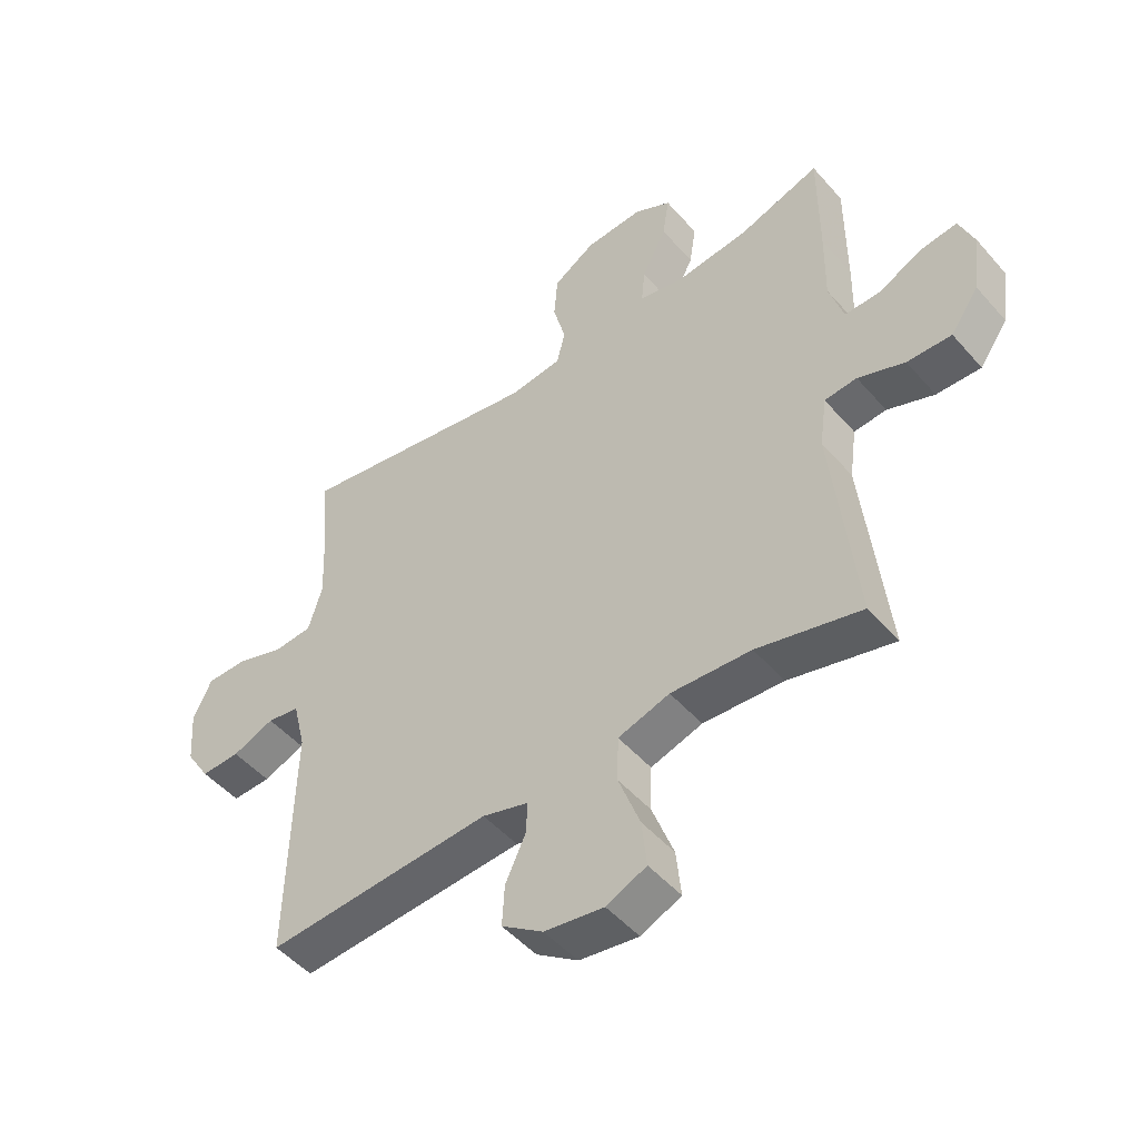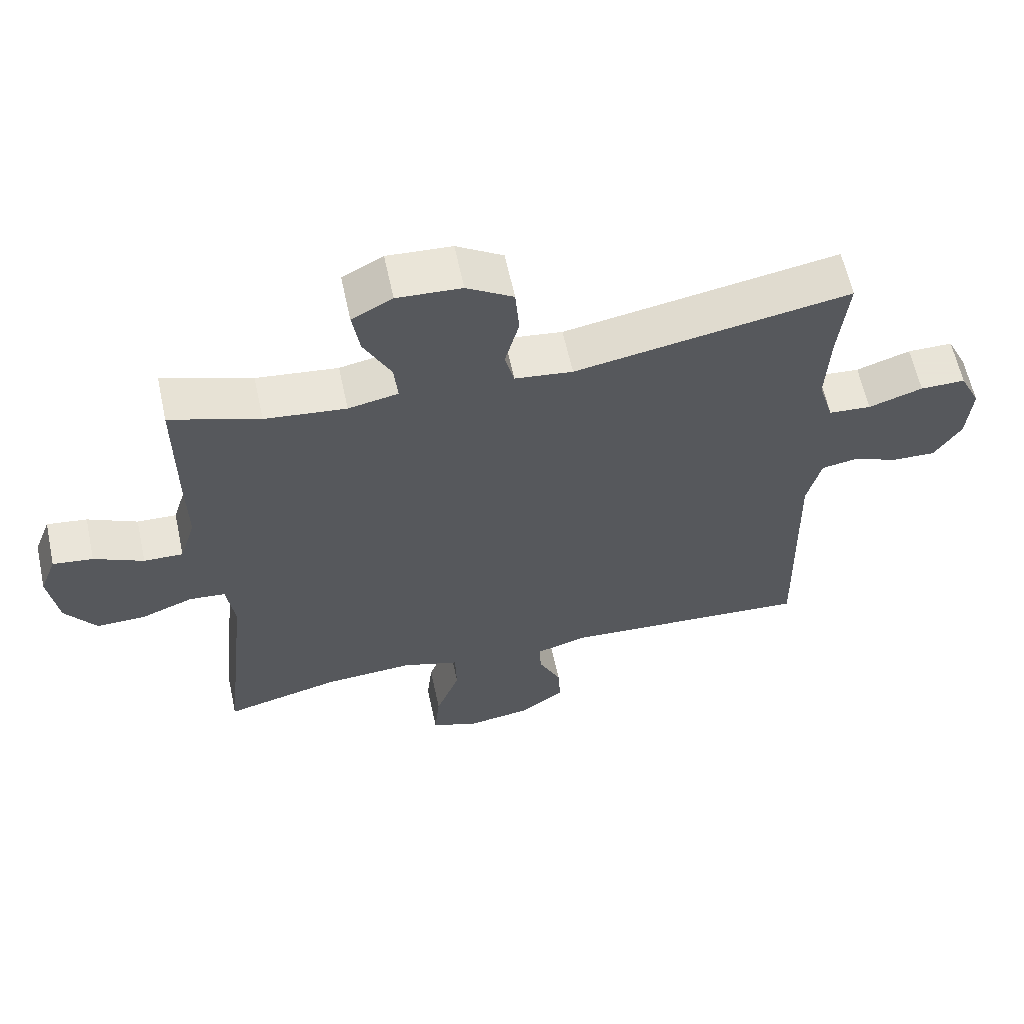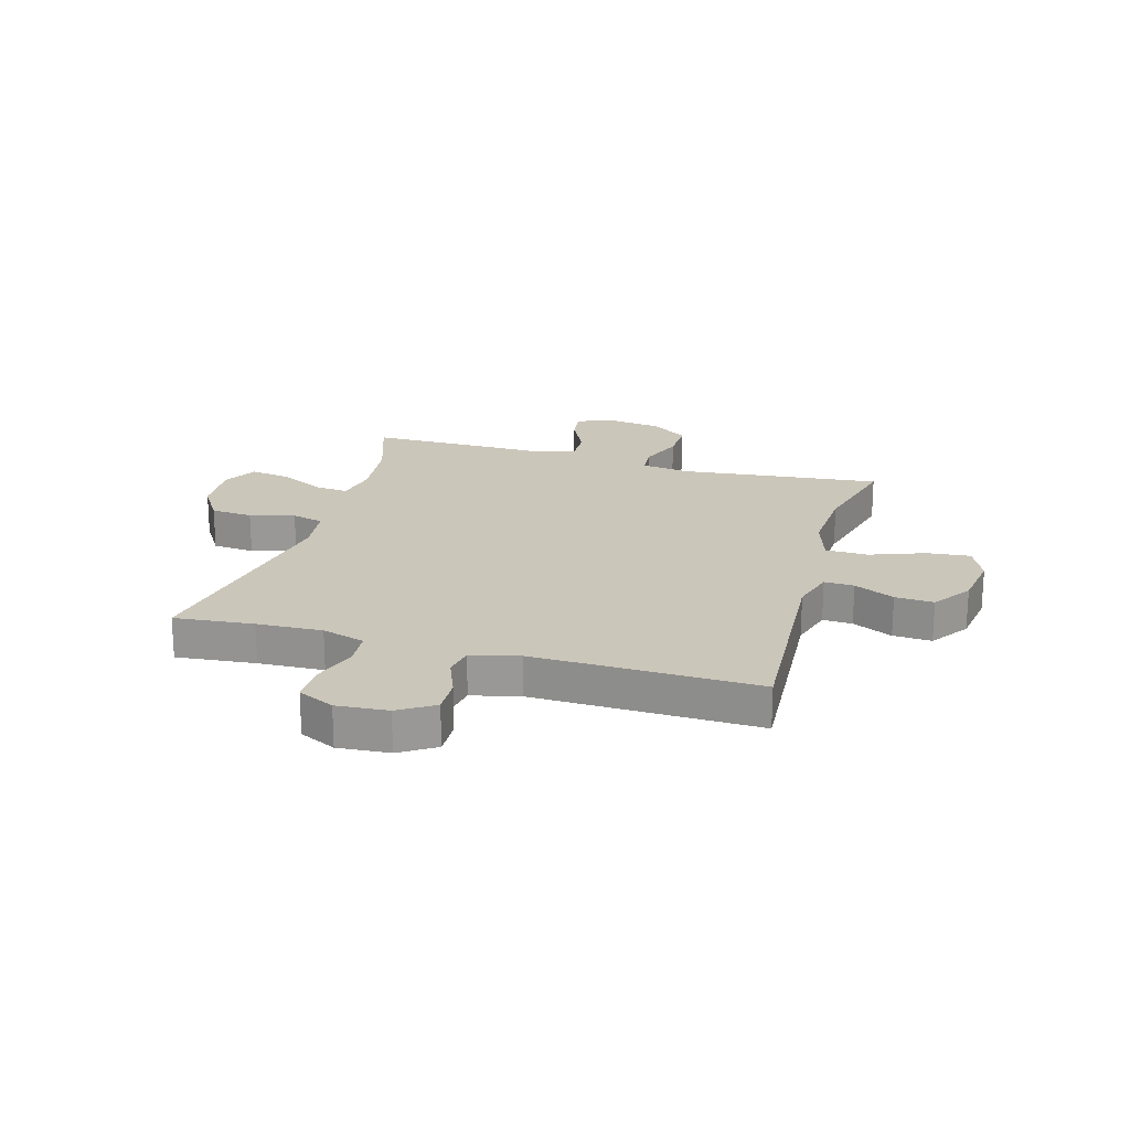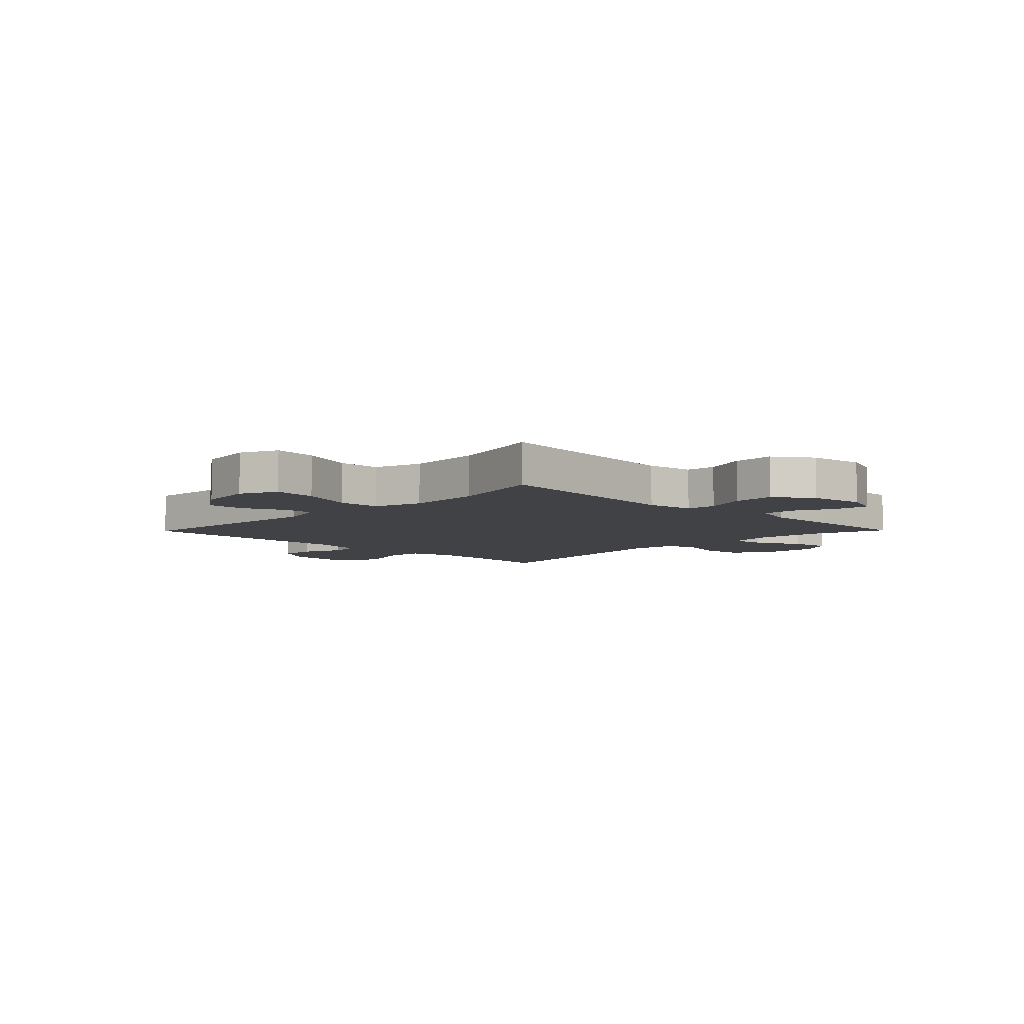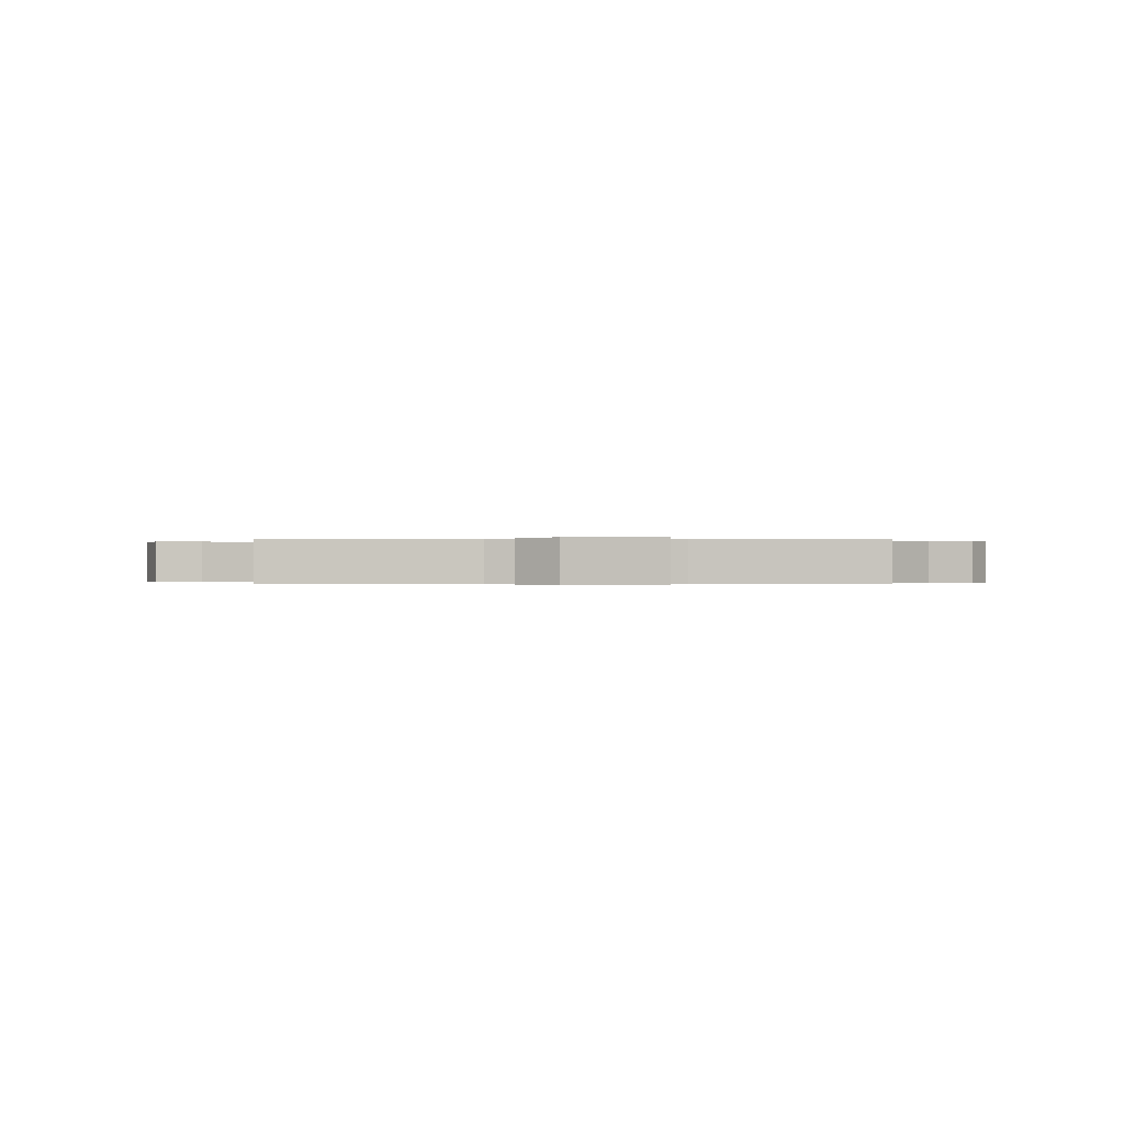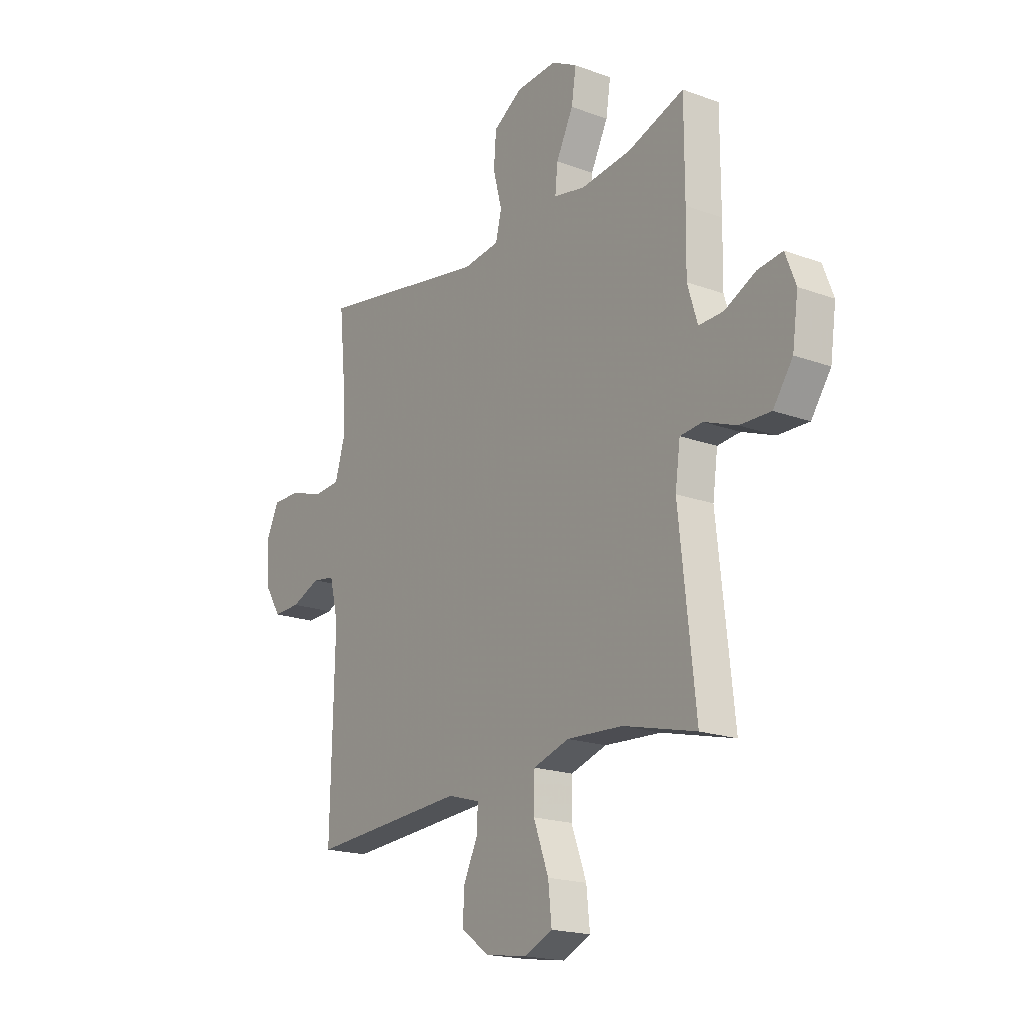
<metadata>
{"format":"obj","ext":"obj","renderer":"f3d","projection":"perspective","resolution":1024,"background":"white","views":[{"elev":-49.1,"azim":-140.9,"up":"+Z"},{"elev":61.4,"azim":-12.2,"up":"+Z"},{"elev":21.1,"azim":106.0,"up":"+Y"},{"elev":-6.6,"azim":-134.5,"up":"+Y"},{"elev":-0.1,"azim":-88.6,"up":"+Y"},{"elev":-19.1,"azim":-124.8,"up":"+Z"}]}
</metadata>
<code>
v 0.5 0.07 -0.5
v 0.124 0.07 -0.476
v 0.047 0.07 -0.499
v 0.049 0.07 -0.552
v 0.083 0.07 -0.624
v 0.087 0.07 -0.693
v 0.018 0.07 -0.741
v -0.081 0.07 -0.756
v -0.148 0.07 -0.726
v -0.14 0.07 -0.648
v -0.104 0.07 -0.551
v -0.106 0.07 -0.475
v -0.192 0.07 -0.448
v -0.326 0.07 -0.456
v -0.5 0.07 -0.5
v -0.461 0.07 -0.14
v -0.473 0.07 -0.054
v -0.527 0.07 -0.049
v -0.605 0.07 -0.079
v -0.679 0.07 -0.081
v -0.726 0.07 -0.014
v -0.74 0.07 0.084
v -0.715 0.07 0.149
v -0.655 0.07 0.141
v -0.581 0.07 0.105
v -0.522 0.07 0.103
v -0.498 0.07 0.181
v -0.5 0.07 0.305
v -0.5 0.07 0.5
v -0.366 0.07 0.454
v -0.244 0.07 0.44
v -0.169 0.07 0.455
v -0.175 0.07 0.515
v -0.216 0.07 0.596
v -0.227 0.07 0.667
v -0.166 0.07 0.7
v -0.069 0.07 0.694
v 0.001 0.07 0.65
v 0.007 0.07 0.575
v -0.014 0.07 0.495
v 0 0.07 0.438
v 0.087 0.07 0.427
v 0.5 0.07 0.5
v 0.486 0.07 0.358
v 0.481 0.07 0.241
v 0.504 0.07 0.164
v 0.568 0.07 0.159
v 0.649 0.07 0.186
v 0.717 0.07 0.186
v 0.748 0.07 0.121
v 0.741 0.07 0.029
v 0.701 0.07 -0.034
v 0.636 0.07 -0.032
v 0.566 0.07 -0.004
v 0.512 0.07 -0.013
v 0.491 0.07 -0.099
v 0.5 0 -0.5
v 0.124 0 -0.476
v 0.047 0 -0.499
v 0.049 0 -0.552
v 0.083 0 -0.624
v 0.087 0 -0.693
v 0.018 0 -0.741
v -0.081 0 -0.756
v -0.148 0 -0.726
v -0.14 0 -0.648
v -0.104 0 -0.551
v -0.106 0 -0.475
v -0.192 0 -0.448
v -0.326 0 -0.456
v -0.5 0 -0.5
v -0.461 0 -0.14
v -0.473 0 -0.054
v -0.527 0 -0.049
v -0.605 0 -0.079
v -0.679 0 -0.081
v -0.726 0 -0.014
v -0.74 0 0.084
v -0.715 0 0.149
v -0.655 0 0.141
v -0.581 0 0.105
v -0.522 0 0.103
v -0.498 0 0.181
v -0.5 0 0.305
v -0.5 0 0.5
v -0.366 0 0.454
v -0.244 0 0.44
v -0.169 0 0.455
v -0.175 0 0.515
v -0.216 0 0.596
v -0.227 0 0.667
v -0.166 0 0.7
v -0.069 0 0.694
v 0.001 0 0.65
v 0.007 0 0.575
v -0.014 0 0.495
v 0 0 0.438
v 0.087 0 0.427
v 0.5 0 0.5
v 0.486 0 0.358
v 0.481 0 0.241
v 0.504 0 0.164
v 0.568 0 0.159
v 0.649 0 0.186
v 0.717 0 0.186
v 0.748 0 0.121
v 0.741 0 0.029
v 0.701 0 -0.034
v 0.636 0 -0.032
v 0.566 0 -0.004
v 0.512 0 -0.013
v 0.491 0 -0.099
f 51 52 53 54
f 51 54 55
f 50 51 55
f 47 48 49 50
f 46 47 50 55
f 45 46 55 56
f 42 43 44
f 41 42 44 45
f 37 38 39 40
f 37 40 41
f 36 37 41
f 33 34 35 36
f 32 33 36 41
f 31 32 41 45
f 27 28 29 30
f 26 27 30 31
f 22 23 24 25
f 22 25 26
f 21 22 26
f 18 19 20 21
f 17 18 21 26
f 14 15 16
f 13 14 16 17
f 12 13 17 26
f 8 9 10 11
f 8 11 12
f 7 8 12
f 4 5 6 7
f 3 4 7 12
f 2 3 12 26
f 26 31 45 56
f 1 2 26 56
f 110 109 108 107
f 111 110 107
f 111 107 106
f 106 105 104 103
f 111 106 103 102
f 112 111 102 101
f 100 99 98
f 101 100 98 97
f 96 95 94 93
f 97 96 93
f 97 93 92
f 92 91 90 89
f 97 92 89 88
f 101 97 88 87
f 86 85 84 83
f 87 86 83 82
f 81 80 79 78
f 82 81 78
f 82 78 77
f 77 76 75 74
f 82 77 74 73
f 72 71 70
f 73 72 70 69
f 82 73 69 68
f 67 66 65 64
f 68 67 64
f 68 64 63
f 63 62 61 60
f 68 63 60 59
f 82 68 59 58
f 112 101 87 82
f 112 82 58 57
f 1 57 58 2
f 2 58 59 3
f 3 59 60 4
f 4 60 61 5
f 5 61 62 6
f 6 62 63 7
f 7 63 64 8
f 8 64 65 9
f 9 65 66 10
f 10 66 67 11
f 11 67 68 12
f 12 68 69 13
f 13 69 70 14
f 14 70 71 15
f 15 71 72 16
f 16 72 73 17
f 17 73 74 18
f 18 74 75 19
f 19 75 76 20
f 20 76 77 21
f 21 77 78 22
f 22 78 79 23
f 23 79 80 24
f 24 80 81 25
f 25 81 82 26
f 26 82 83 27
f 27 83 84 28
f 28 84 85 29
f 29 85 86 30
f 30 86 87 31
f 31 87 88 32
f 32 88 89 33
f 33 89 90 34
f 34 90 91 35
f 35 91 92 36
f 36 92 93 37
f 37 93 94 38
f 38 94 95 39
f 39 95 96 40
f 40 96 97 41
f 41 97 98 42
f 42 98 99 43
f 43 99 100 44
f 44 100 101 45
f 45 101 102 46
f 46 102 103 47
f 47 103 104 48
f 48 104 105 49
f 49 105 106 50
f 50 106 107 51
f 51 107 108 52
f 52 108 109 53
f 53 109 110 54
f 54 110 111 55
f 55 111 112 56
f 56 112 57 1

</code>
